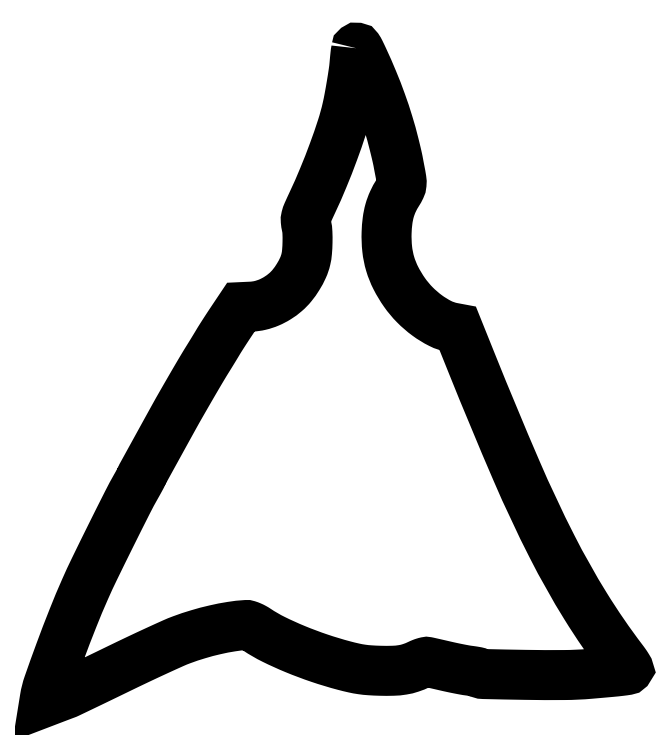
<metadata>
{"format":"dxf","ext":"dxf","renderer":"ezdxf+matplotlib","layout":"modelspace","background":"white","min_lineweight":24,"dpi":150}
</metadata>
<code>
0
SECTION
2
ENTITIES
0
POLYLINE
8
0
66
1
70
1
0
VERTEX
8
0
10
211.9
20
444.2
42
-0.01172
0
VERTEX
8
0
10
211.9
20
443.9
42
-0.003607
0
VERTEX
8
0
10
211.8
20
443.3
42
-0.003606
0
VERTEX
8
0
10
211.7
20
442.6
42
-0.003949
0
VERTEX
8
0
10
211.6
20
442
42
0.02007
0
VERTEX
8
0
10
211.4
20
441.1
42
0.002189
0
VERTEX
8
0
10
211.2
20
438.9
42
0.002677
0
VERTEX
8
0
10
210.9
20
436.3
42
0.002158
0
VERTEX
8
0
10
210.7
20
433.5
42
-0.0157
0
VERTEX
8
0
10
210
20
427.9
42
-0.004423
0
VERTEX
8
0
10
208.7
20
419.3
42
-0.004655
0
VERTEX
8
0
10
207.1
20
410.4
42
-0.009684
0
VERTEX
8
0
10
205.7
20
403.5
42
-0.02252
0
VERTEX
8
0
10
202.1
20
390.6
42
-0.01014
0
VERTEX
8
0
10
196.4
20
373.9
42
-0.009847
0
VERTEX
8
0
10
189.4
20
356.2
42
-0.01136
0
VERTEX
8
0
10
182.1
20
339.6
42
0.004415
0
VERTEX
8
0
10
178.8
20
332.4
42
0.04419
0
VERTEX
8
0
10
177.8
20
329.4
42
0.08281
0
VERTEX
8
0
10
177.6
20
326.9
42
0.0334
0
VERTEX
8
0
10
178.1
20
323.5
42
-0.04464
0
VERTEX
8
0
10
178.7
20
319
42
-0.01562
0
VERTEX
8
0
10
178.7
20
312.5
42
-0.01588
0
VERTEX
8
0
10
178.4
20
305.8
42
-0.03598
0
VERTEX
8
0
10
177.6
20
300.9
42
-0.04997
0
VERTEX
8
0
10
175.7
20
295.1
42
-0.03159
0
VERTEX
8
0
10
172.3
20
288.9
42
-0.0314
0
VERTEX
8
0
10
168.2
20
283.1
42
-0.04581
0
VERTEX
8
0
10
163.8
20
278.6
42
-0.03649
0
VERTEX
8
0
10
158.4
20
274.6
42
-0.0405
0
VERTEX
8
0
10
152.6
20
271.5
42
-0.04208
0
VERTEX
8
0
10
146.6
20
269.6
42
-0.04647
0
VERTEX
8
0
10
140.5
20
268.7
42
0
0
VERTEX
8
0
10
133.5
20
268.4
42
0
0
VERTEX
8
0
10
127.2
20
258.9
42
0.002368
0
VERTEX
8
0
10
124.5
20
255
42
0.002121
0
VERTEX
8
0
10
121.8
20
250.8
42
0.002126
0
VERTEX
8
0
10
119.4
20
247.1
42
0.006647
0
VERTEX
8
0
10
117.9
20
244.5
42
-0.002079
0
VERTEX
8
0
10
116.5
20
242.1
42
-0.000974
0
VERTEX
8
0
10
114.6
20
239.1
42
-0.000965
0
VERTEX
8
0
10
112.6
20
235.9
42
-0.001353
0
VERTEX
8
0
10
110.9
20
233
42
0.004665
0
VERTEX
8
0
10
107.8
20
228.1
42
0.002104
0
VERTEX
8
0
10
104
20
221.5
42
0.001668
0
VERTEX
8
0
10
99.11
20
213.2
42
0.000802
0
VERTEX
8
0
10
92.94
20
202.5
42
0.004055
0
VERTEX
8
0
10
88.15
20
194
42
0.000496
0
VERTEX
8
0
10
77.83
20
175.3
42
2.5e-05
0
VERTEX
8
0
10
66.12
20
154
42
0.1264
0
VERTEX
8
0
10
66
20
153.5
42
-0.1235
0
VERTEX
8
0
10
65.94
20
153.3
42
-0.000884
0
VERTEX
8
0
10
64.94
20
151.4
42
-0.003307
0
VERTEX
8
0
10
63.78
20
149.3
42
-0.002104
0
VERTEX
8
0
10
62.39
20
146.8
42
0.01212
0
VERTEX
8
0
10
56.37
20
135.6
42
0.001885
0
VERTEX
8
0
10
45.09
20
113.1
42
0.002063
0
VERTEX
8
0
10
33.95
20
90.43
42
0.009217
0
VERTEX
8
0
10
27.72
20
76.99
42
0.009422
0
VERTEX
8
0
10
19.41
20
57.16
42
0.006105
0
VERTEX
8
0
10
10.52
20
33.94
42
0.004468
0
VERTEX
8
0
10
2.71
20
12.17
42
0.04392
0
VERTEX
8
0
10
0.3216
20
2.735
42
0
0
VERTEX
8
0
10
-0.1248
20
-0.02978
42
0
0
VERTEX
8
0
10
6.188
20
2.383
42
-0.0005
0
VERTEX
8
0
10
8.751
20
3.36
42
-0.000552
0
VERTEX
8
0
10
11.23
20
4.3
42
-0.000513
0
VERTEX
8
0
10
13.35
20
5.099
42
-0.002832
0
VERTEX
8
0
10
14.5
20
5.521
42
0.02457
0
VERTEX
8
0
10
15.99
20
6.144
42
0.000278
0
VERTEX
8
0
10
25.75
20
10.82
42
0.000857
0
VERTEX
8
0
10
37.02
20
16.24
42
0.000559
0
VERTEX
8
0
10
50
20
22.53
42
-0.002483
0
VERTEX
8
0
10
63.54
20
29.03
42
-0.002865
0
VERTEX
8
0
10
76.51
20
35.09
42
-0.002567
0
VERTEX
8
0
10
87.55
20
40.1
42
-0.01672
0
VERTEX
8
0
10
93.2
20
42.41
42
-0.01593
0
VERTEX
8
0
10
104.5
20
46.19
42
-0.01624
0
VERTEX
8
0
10
116
20
49.21
42
-0.017
0
VERTEX
8
0
10
127
20
51.34
42
-0.02376
0
VERTEX
8
0
10
137
20
52.45
42
-0.09281
0
VERTEX
8
0
10
138.2
20
52.29
42
-0.02432
0
VERTEX
8
0
10
140.2
20
51.56
42
-0.02384
0
VERTEX
8
0
10
142.4
20
50.51
42
-0.0224
0
VERTEX
8
0
10
144.5
20
49.23
42
0.03276
0
VERTEX
8
0
10
155.7
20
42.75
42
0.01703
0
VERTEX
8
0
10
170.4
20
36.09
42
0.01619
0
VERTEX
8
0
10
186.8
20
29.93
42
0.01668
0
VERTEX
8
0
10
203.5
20
24.9
42
0.009887
0
VERTEX
8
0
10
210.2
20
23.27
42
0.0192
0
VERTEX
8
0
10
215.6
20
22.28
42
0.01914
0
VERTEX
8
0
10
221.1
20
21.7
42
0.009745
0
VERTEX
8
0
10
228
20
21.38
42
0.01388
0
VERTEX
8
0
10
236.8
20
21.38
42
0.03313
0
VERTEX
8
0
10
243.3
20
21.99
42
0.04029
0
VERTEX
8
0
10
248.9
20
23.36
42
0.03247
0
VERTEX
8
0
10
254.6
20
25.68
42
-0.01719
0
VERTEX
8
0
10
256.3
20
26.42
42
-0.02005
0
VERTEX
8
0
10
257.9
20
27
42
-0.01945
0
VERTEX
8
0
10
259.3
20
27.38
42
-0.1033
0
VERTEX
8
0
10
260.1
20
27.4
42
-0.008604
0
VERTEX
8
0
10
261.1
20
27.2
42
-0.000414
0
VERTEX
8
0
10
264.3
20
26.47
42
-0.000676
0
VERTEX
8
0
10
268.1
20
25.6
42
-0.000487
0
VERTEX
8
0
10
272.3
20
24.62
42
0.004189
0
VERTEX
8
0
10
276.9
20
23.61
42
0.003921
0
VERTEX
8
0
10
281.5
20
22.66
42
0.003905
0
VERTEX
8
0
10
285.6
20
21.88
42
0.01339
0
VERTEX
8
0
10
288.3
20
21.46
42
-0.004322
0
VERTEX
8
0
10
290.3
20
21.19
42
-0.006208
0
VERTEX
8
0
10
292.1
20
20.91
42
-0.003513
0
VERTEX
8
0
10
293.6
20
20.64
42
-0.09236
0
VERTEX
8
0
10
294
20
20.5
42
0.1325
0
VERTEX
8
0
10
298.6
20
19.15
42
0.001972
0
VERTEX
8
0
10
326.7
20
18.59
42
0.005738
0
VERTEX
8
0
10
353.3
20
18.47
42
0.01983
0
VERTEX
8
0
10
370.5
20
19.28
42
0.000887
0
VERTEX
8
0
10
385
20
20.56
42
0.007088
0
VERTEX
8
0
10
391.6
20
21.25
42
0.009731
0
VERTEX
8
0
10
395.6
20
21.8
42
0.1584
0
VERTEX
8
0
10
396.7
20
22.39
42
0.3408
0
VERTEX
8
0
10
396.8
20
22.78
42
0.007784
0
VERTEX
8
0
10
395.8
20
24.44
42
0.01413
0
VERTEX
8
0
10
394.4
20
26.43
42
0.008684
0
VERTEX
8
0
10
392.8
20
28.69
42
-0.02408
0
VERTEX
8
0
10
367.7
20
65.2
42
-0.02094
0
VERTEX
8
0
10
344.9
20
105.7
42
-0.01589
0
VERTEX
8
0
10
320.7
20
157.2
42
-0.006245
0
VERTEX
8
0
10
290.5
20
229.7
42
0
0
VERTEX
8
0
10
280.8
20
253.8
42
0
0
VERTEX
8
0
10
277.2
20
254.5
42
-0.07049
0
VERTEX
8
0
10
268.9
20
257.3
42
-0.04174
0
VERTEX
8
0
10
260
20
262.7
42
-0.03954
0
VERTEX
8
0
10
251.6
20
270
42
-0.04194
0
VERTEX
8
0
10
244.6
20
278.4
42
-0.03477
0
VERTEX
8
0
10
238.8
20
288.1
42
-0.04556
0
VERTEX
8
0
10
234.9
20
297.7
42
-0.04573
0
VERTEX
8
0
10
232.9
20
307.8
42
-0.03542
0
VERTEX
8
0
10
232.5
20
319
42
-0.0229
0
VERTEX
8
0
10
233.1
20
327.1
42
-0.03691
0
VERTEX
8
0
10
234.5
20
333.9
42
-0.04007
0
VERTEX
8
0
10
236.8
20
340.1
42
-0.03428
0
VERTEX
8
0
10
240.1
20
346.1
42
0.03237
0
VERTEX
8
0
10
241.9
20
349.4
42
0.08698
0
VERTEX
8
0
10
242.6
20
352
42
0.06218
0
VERTEX
8
0
10
242.5
20
355.2
42
0.01089
0
VERTEX
8
0
10
241.5
20
361
42
-0.00168
0
VERTEX
8
0
10
241.2
20
362.2
42
-0.000843
0
VERTEX
8
0
10
241
20
363.7
42
-0.000837
0
VERTEX
8
0
10
240.7
20
365.2
42
-0.001239
0
VERTEX
8
0
10
240.4
20
366.5
42
0.007453
0
VERTEX
8
0
10
240
20
368.7
42
0.003977
0
VERTEX
8
0
10
239.4
20
371.3
42
0.00312
0
VERTEX
8
0
10
238.6
20
374.7
42
0.001471
0
VERTEX
8
0
10
237.6
20
379
42
0.01317
0
VERTEX
8
0
10
233.6
20
393.2
42
0.01233
0
VERTEX
8
0
10
228.9
20
407.6
42
0.01187
0
VERTEX
8
0
10
223.2
20
422.2
42
0.01027
0
VERTEX
8
0
10
216.6
20
437.2
42
0.00521
0
VERTEX
8
0
10
214.4
20
441.9
42
0.03344
0
VERTEX
8
0
10
213.1
20
444.2
42
0.2084
0
VERTEX
8
0
10
212.4
20
444.6
42
0.4315
0
SEQEND
0
ENDSEC
0
EOF

</code>
